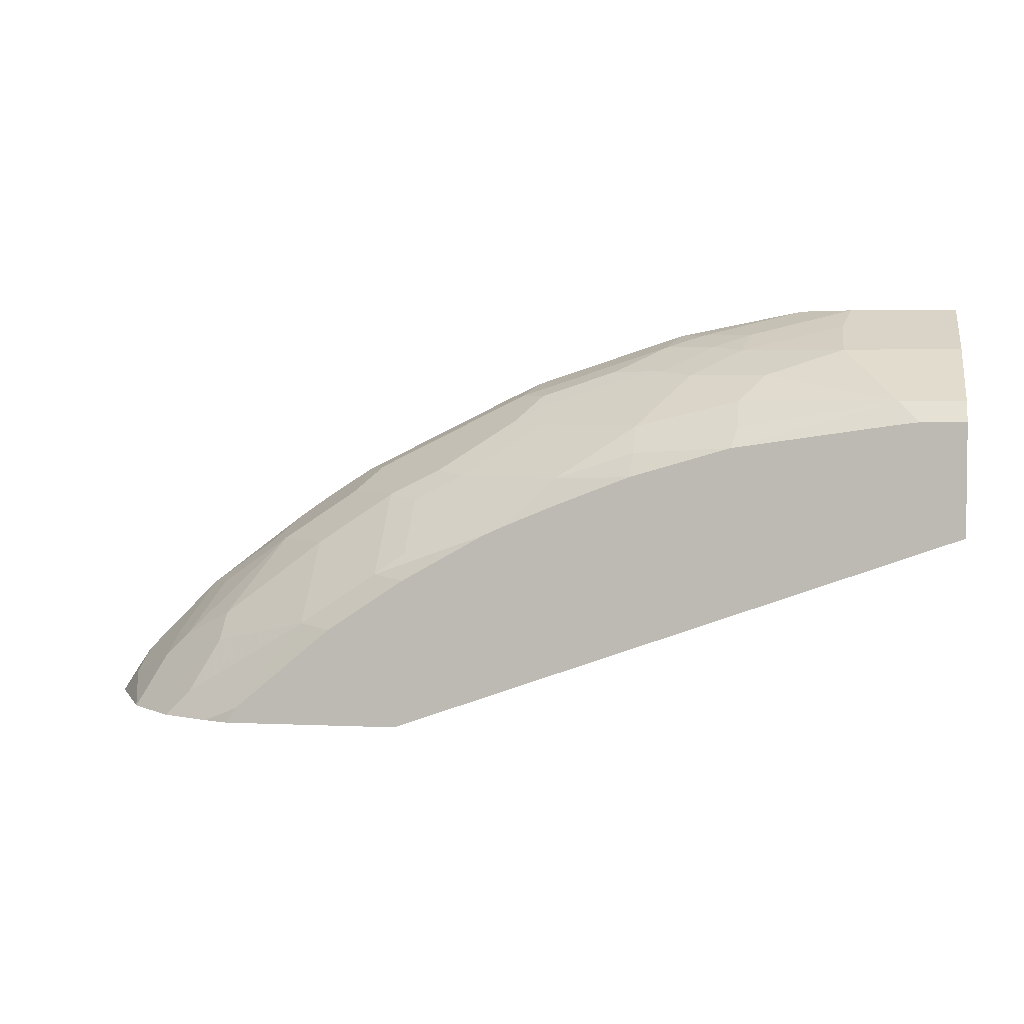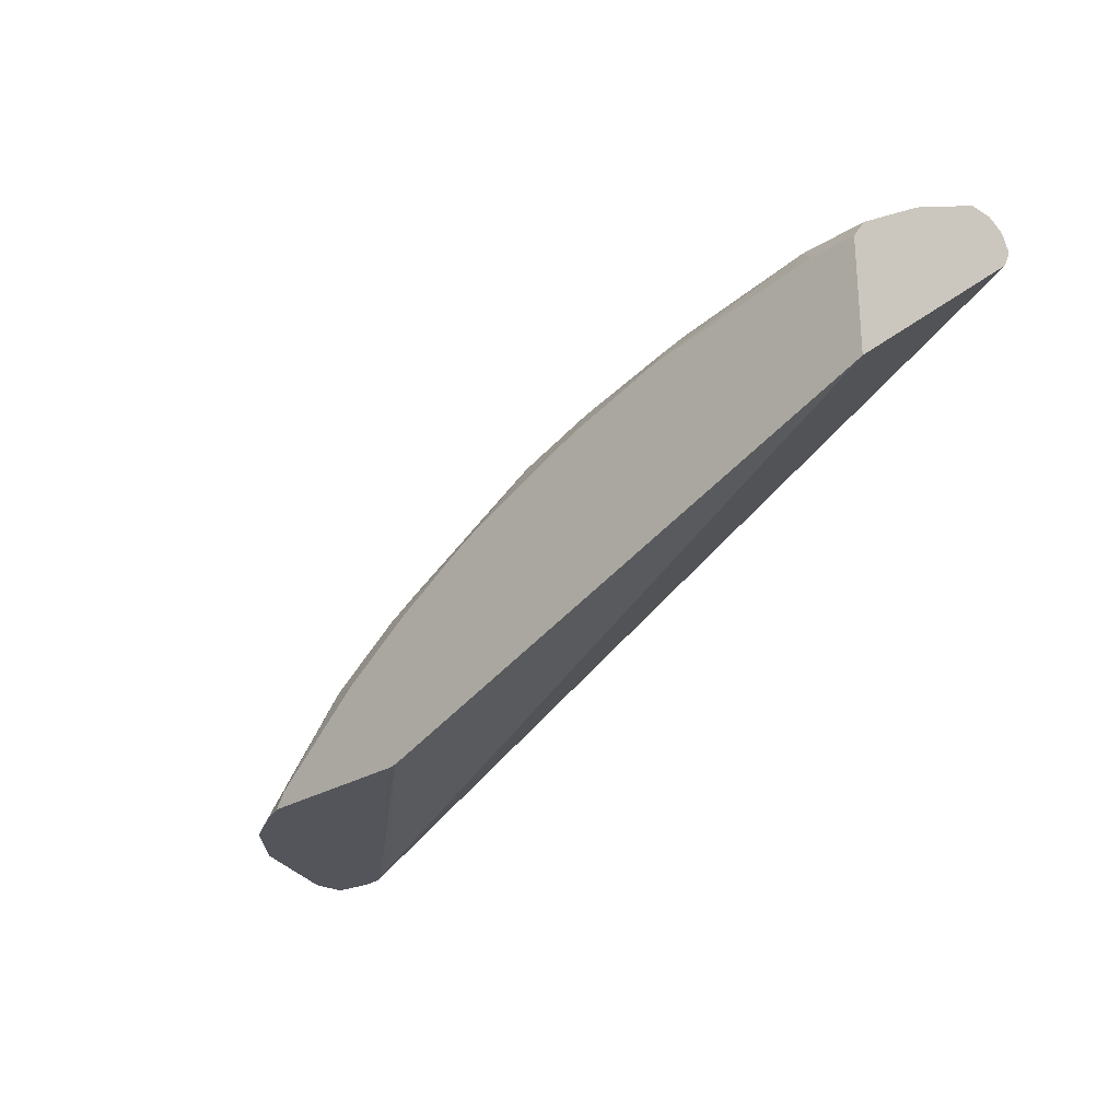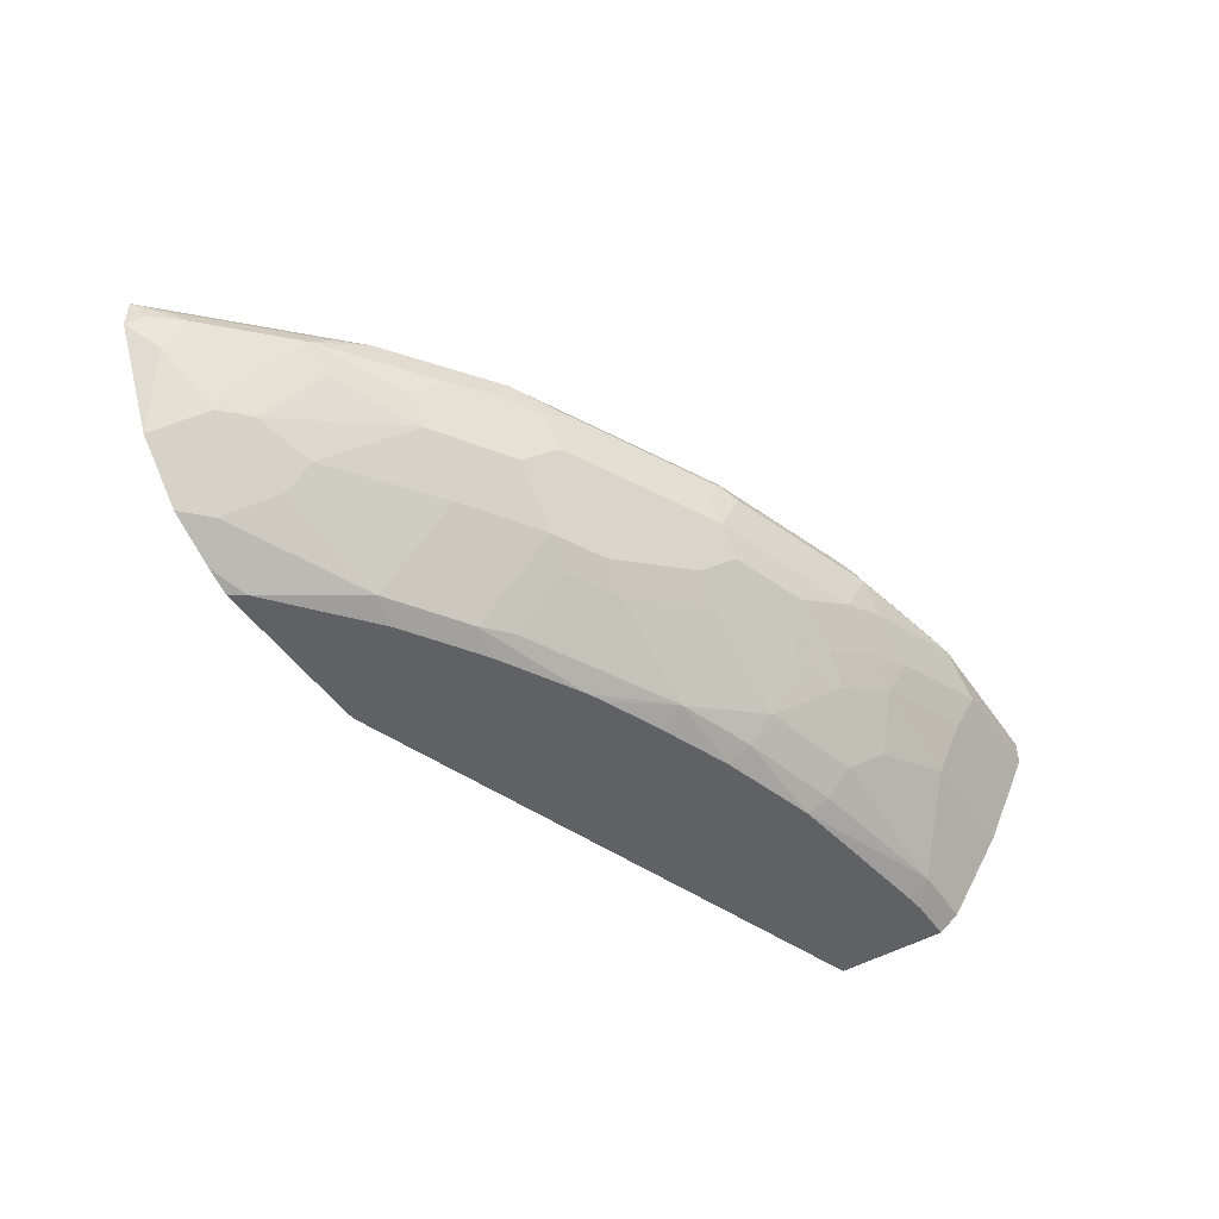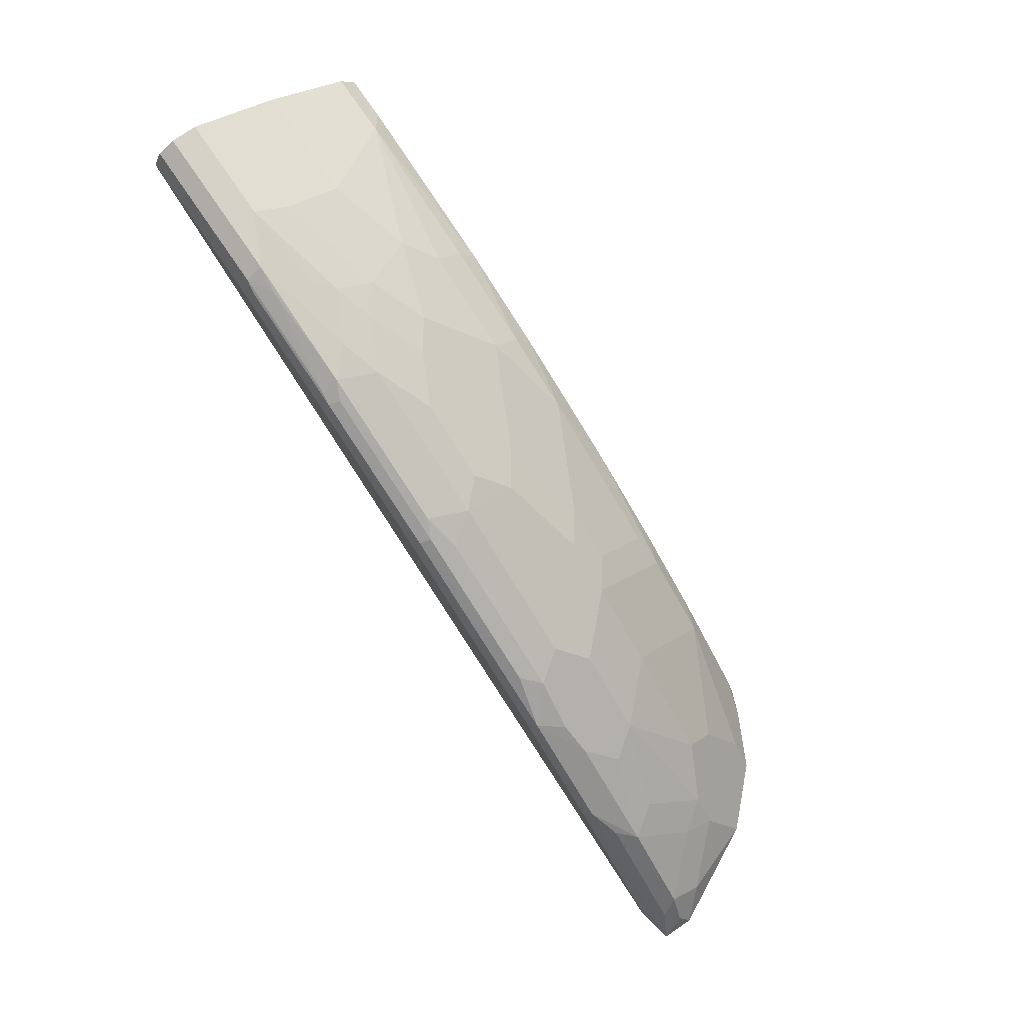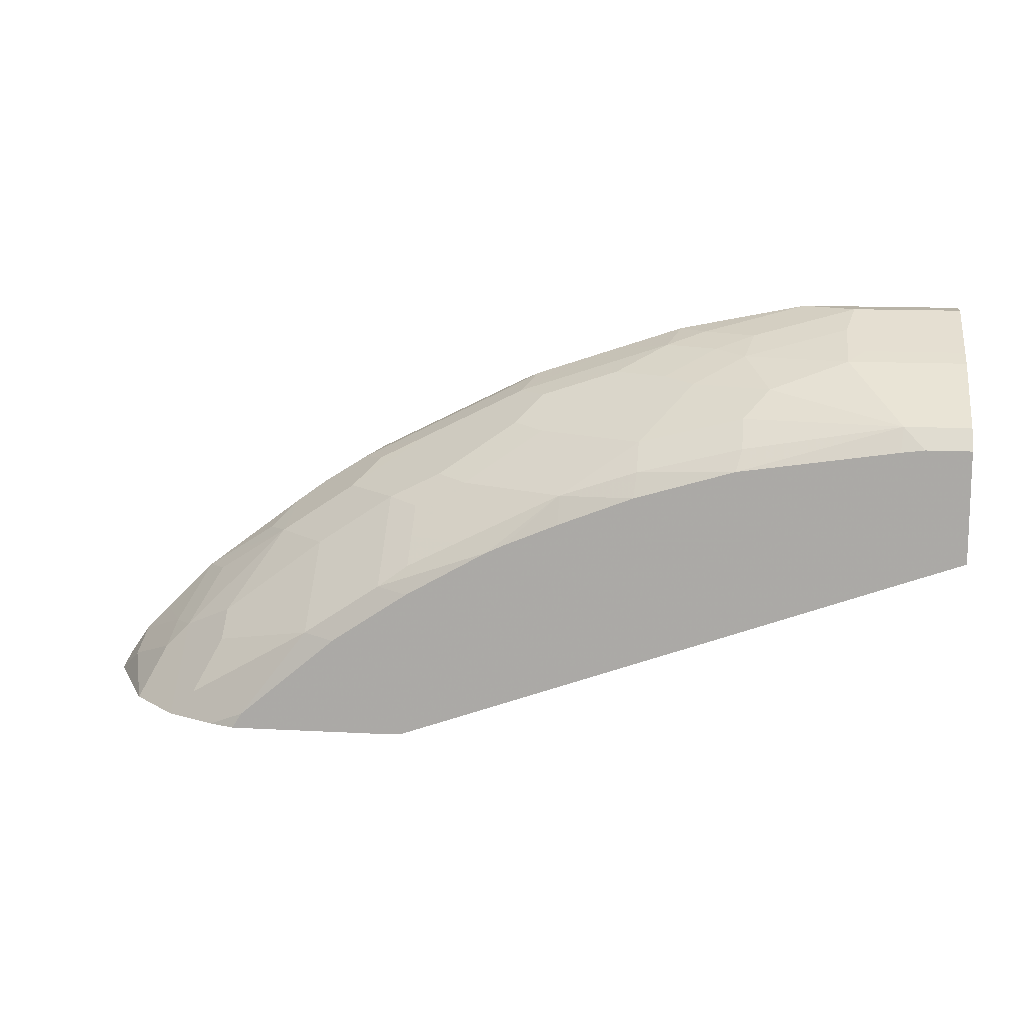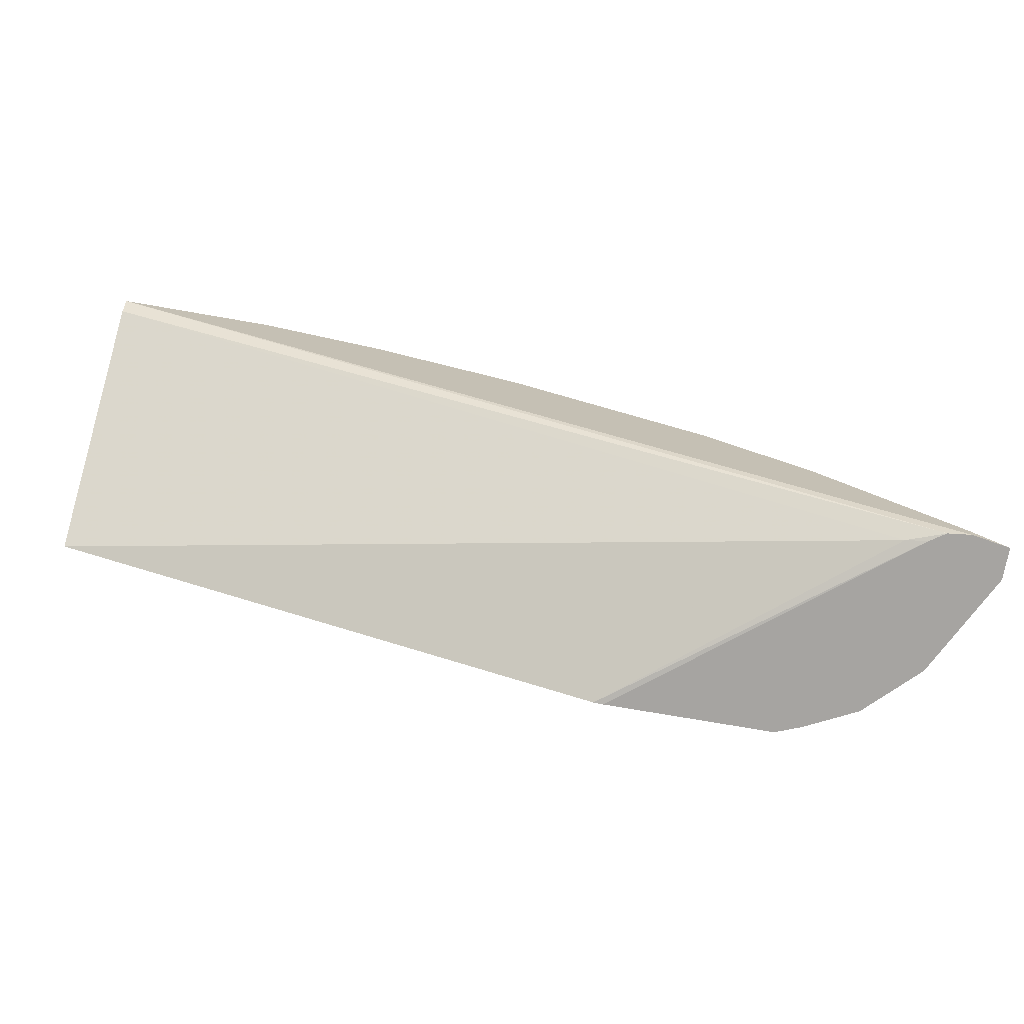
<metadata>
{"format":"obj","ext":"obj","renderer":"f3d","projection":"perspective","resolution":1024,"background":"white","views":[{"elev":3.7,"azim":9.0,"up":"+Z"},{"elev":-25.0,"azim":45.9,"up":"+Z"},{"elev":-48.3,"azim":-57.0,"up":"+Y"},{"elev":77.7,"azim":-124.6,"up":"+Z"},{"elev":12.7,"azim":7.2,"up":"+Z"},{"elev":-73.5,"azim":170.1,"up":"+Z"}]}
</metadata>
<code>
v -0.4625 -0.06106 0.6229
v -0.4547 -0.06106 0.6237
v -0.6016 -0.06106 0.6229
v -0.6859 0.1161 0.6229
v -0.6685 0.1126 0.6263
v 0.003915 -0.06106 0.7857
v -0.5934 -0.06106 0.6357
v -0.6228 -0.05275 0.6229
v -0.6988 0.1246 0.6229
v 0.003915 0.1196 0.936
v 0.003915 -0.06106 0.8773
v -0.5383 -0.05277 0.7073
v -0.5806 -0.05277 0.6651
v -0.6439 -0.03165 0.6439
v -0.665 -0.03162 0.6229
v -0.5131 -0.06106 0.7032
v -0.7178 0.1267 0.6229
v 0.003915 0.1267 0.95
v 0.003915 -0.04926 0.8938
v -0.03281 -0.06106 0.8773
v -0.5383 0.01057 0.7706
v -0.6228 -0.01054 0.6862
v -0.4878 -0.06106 0.7201
v -0.475 -0.05277 0.7495
v -0.475 -0.03165 0.7706
v -0.665 -0.01054 0.6439
v -0.7072 0.01061 0.6229
v -0.7494 0.1214 0.6229
v -0.7178 0.1267 0.6334
v -0.1267 0.1267 0.95
v 0.003915 0.1209 0.9615
v 0.003915 0.01408 0.936
v -0.04933 -0.04926 0.8938
v -0.05162 -0.06106 0.8749
v -0.5806 0.05277 0.7706
v -0.6228 0.01057 0.7073
v -0.475 -0.01054 0.7917
v -0.475 0.01057 0.8128
v -0.665 0.03167 0.6862
v -0.665 0.01057 0.6651
v -0.4498 -0.06106 0.7454
v -0.3823 -0.06106 0.7835
v -0.4328 -0.05277 0.7706
v -0.4504 -0.04926 0.7671
v -0.6861 0.03167 0.6651
v -0.7284 0.07388 0.6439
v -0.7495 0.09503 0.6229
v -0.7424 0.102 0.6369
v -0.7248 0.09852 0.6615
v -0.7318 0.1126 0.6475
v -0.7284 0.1214 0.6439
v -0.6545 0.1267 0.6967
v -0.1372 0.1214 0.9606
v -0.1267 0.1196 0.9641
v -0.2323 0.1267 0.9289
v 0.003915 0.1196 0.9641
v 0.003915 0.02816 0.943
v -0.09151 0.01408 0.936
v -0.1549 -0.00703 0.9149
v -0.176 -0.02814 0.8938
v -0.176 -0.04926 0.8726
v -0.1807 -0.06106 0.8562
v -0.5172 0.05277 0.8128
v -0.5771 0.09852 0.7882
v -0.5981 0.07741 0.7671
v -0.6615 0.09852 0.7249
v -0.6439 0.07388 0.7284
v -0.4504 -0.02814 0.7882
v -0.4504 -0.00703 0.8093
v -0.4328 0.01057 0.8339
v -0.3695 0.03167 0.8762
v -0.6826 0.05629 0.6827
v -0.3678 -0.06106 0.7901
v -0.3237 -0.04926 0.8304
v -0.366 -0.04926 0.8093
v -0.4082 -0.04926 0.7882
v -0.7038 0.09852 0.6827
v -0.7108 0.1126 0.6686
v -0.6897 0.1126 0.6897
v -0.665 0.1214 0.7073
v -0.6122 0.1267 0.739
v -0.2428 0.1214 0.9395
v -0.2323 0.1196 0.943
v -0.1479 0.1082 0.9659
v -0.1267 0.1056 0.9712
v -0.2956 0.1267 0.9078
v 0.003915 0.1056 0.9712
v 0.003915 0.04613 0.952
v -0.07743 0.02816 0.943
v -0.09151 0.05629 0.9571
v -0.176 0.03518 0.936
v -0.2182 0.01408 0.9149
v -0.2604 -0.02814 0.8726
v -0.2604 -0.04926 0.8515
v -0.2623 -0.06106 0.8323
v -0.4328 0.05277 0.8551
v -0.3695 0.07388 0.8973
v -0.4539 0.07388 0.8551
v -0.4961 0.07388 0.8339
v -0.5137 0.09852 0.8304
v -0.5524 0.102 0.8058
v -0.5383 0.1214 0.8128
v -0.6228 0.1214 0.7495
v -0.6474 0.1126 0.7319
v -0.4082 -0.00703 0.8304
v -0.3449 0.01408 0.8726
v -0.3414 0.03869 0.8902
v -0.3484 0.05277 0.8973
v -0.3231 -0.06106 0.8087
v -0.366 -0.02814 0.8304
v -0.5278 0.1267 0.8023
v -0.2464 0.1126 0.943
v -0.3695 0.1214 0.8973
v -0.2323 0.1056 0.95
v -0.1549 0.07741 0.9571
v -0.08451 0.08445 0.9712
v -0.2111 0.08445 0.95
v -0.3589 0.1267 0.8867
v 0.003915 0.08445 0.9712
v -0.1689 0.06333 0.95
v -0.2006 0.05277 0.9395
v -0.2428 0.03167 0.9184
v -0.278 0.03869 0.9113
v -0.2569 -0.003502 0.8902
v -0.3589 0.1056 0.9078
v -0.387 0.09852 0.8938
v -0.4293 0.09852 0.8726
v -0.2428 0.07388 0.9395
v -0.2956 0.1056 0.9289
v -0.4574 0.1126 0.8586
v -0.4996 0.1126 0.8375
v -0.285 0.05277 0.9184
v -0.3097 0.1126 0.9219
v -0.3729 0.1126 0.9008
v -0.2288 0.08796 0.9465
f 64 102 103
f 71 97 96
f 70 105 71
f 68 105 69
f 68 110 105
f 68 76 110
f 66 104 79
f 66 79 77
f 66 103 104
f 64 100 101
f 64 66 65
f 64 103 66
f 66 77 72
f 71 105 106
f 79 103 80
f 71 107 108
f 71 108 97
f 73 109 74
f 74 109 95
f 74 95 94
f 74 94 93
f 74 93 106
f 74 106 110
f 74 110 75
f 75 110 76
f 77 79 78
f 79 104 103
f 80 103 81
f 81 103 102
f 71 106 107
f 64 101 102
f 57 88 89
f 63 98 99
f 47 49 48
f 49 77 78
f 81 102 111
f 49 78 50
f 49 72 77
f 50 78 51
f 51 78 79
f 51 79 80
f 51 80 52
f 52 80 81
f 53 82 83
f 53 83 54
f 54 83 84
f 54 84 85
f 63 99 100
f 54 85 87
f 55 86 82
f 58 89 90
f 58 90 91
f 58 91 59
f 59 91 92
f 59 92 93
f 59 93 60
f 60 93 61
f 61 93 94
f 61 94 62
f 62 94 95
f 63 71 96
f 63 96 97
f 63 97 98
f 54 87 56
f 82 112 83
f 100 130 131
f 82 113 112
f 102 113 111
f 105 110 106
f 106 124 107
f 107 123 132
f 107 132 108
f 107 124 123
f 108 132 128
f 111 113 118
f 112 113 133
f 112 133 125
f 112 125 129
f 112 129 114
f 113 130 134
f 113 134 133
f 102 130 113
f 114 129 128
f 114 135 117
f 115 117 120
f 115 120 116
f 117 135 128
f 117 128 120
f 120 128 121
f 121 128 122
f 122 128 132
f 122 132 123
f 125 133 134
f 125 134 130
f 125 130 127
f 46 72 49
f 125 127 126
f 114 128 135
f 82 86 113
f 102 131 130
f 100 131 102
f 83 112 114
f 83 114 84
f 84 114 85
f 85 115 116
f 85 116 119
f 85 119 87
f 85 114 117
f 85 117 115
f 86 118 113
f 88 119 116
f 88 116 90
f 88 90 89
f 90 116 120
f 90 120 91
f 100 102 101
f 91 120 121
f 92 121 122
f 92 122 123
f 92 123 124
f 92 124 93
f 93 124 106
f 97 125 126
f 97 126 127
f 97 127 100
f 97 100 98
f 97 108 128
f 97 128 129
f 97 129 125
f 98 100 99
f 100 127 130
f 91 121 92
f 46 49 47
f 38 105 70
f 44 76 68
f 6 119 88
f 6 88 57
f 6 57 32
f 6 32 19
f 6 19 11
f 7 12 13
f 7 13 14
f 7 14 15
f 7 15 8
f 7 16 12
f 9 17 18
f 9 18 10
f 11 19 33
f 11 33 20
f 12 21 22
f 12 22 14
f 12 14 13
f 12 16 23
f 12 23 24
f 12 24 25
f 12 25 21
f 14 22 26
f 14 26 15
f 15 26 27
f 17 28 29
f 17 29 52
f 17 52 81
f 17 81 111
f 17 111 118
f 6 87 119
f 6 56 87
f 6 31 56
f 6 18 31
f 1 2 6
f 1 6 11
f 1 11 20
f 1 20 34
f 1 34 62
f 1 62 95
f 1 95 109
f 1 109 73
f 1 73 42
f 45 72 46
f 1 41 23
f 1 23 16
f 1 16 7
f 1 7 3
f 17 118 86
f 1 3 8
f 1 15 27
f 1 27 47
f 1 47 28
f 1 28 17
f 1 17 9
f 1 9 4
f 1 4 2
f 2 4 5
f 2 5 6
f 3 7 8
f 4 9 5
f 5 9 10
f 5 10 6
f 6 10 18
f 1 8 15
f 17 86 55
f 1 42 41
f 17 30 18
f 31 54 56
f 32 57 89
f 32 89 58
f 33 58 59
f 33 59 60
f 33 60 61
f 33 61 62
f 33 62 34
f 35 63 100
f 35 100 64
f 35 64 65
f 35 65 66
f 35 66 67
f 35 67 39
f 35 39 36
f 37 68 69
f 37 69 38
f 38 69 105
f 38 70 71
f 38 71 63
f 39 67 66
f 39 66 72
f 39 72 45
f 39 45 40
f 42 74 75
f 42 75 76
f 42 76 43
f 43 76 44
f 17 55 30
f 30 82 53
f 30 55 82
f 42 73 74
f 30 53 54
f 18 30 31
f 30 54 31
f 19 32 58
f 19 58 33
f 21 35 36
f 21 36 22
f 21 25 37
f 21 37 38
f 21 38 63
f 21 63 35
f 22 36 39
f 22 39 40
f 22 40 26
f 23 41 24
f 24 41 42
f 20 33 34
f 24 43 44
f 24 42 43
f 28 50 51
f 28 48 49
f 29 51 52
f 28 47 48
f 27 45 46
f 28 49 50
f 26 45 27
f 24 44 25
f 27 46 47
f 25 44 68
f 28 51 29
f 25 68 37
f 26 40 45

</code>
